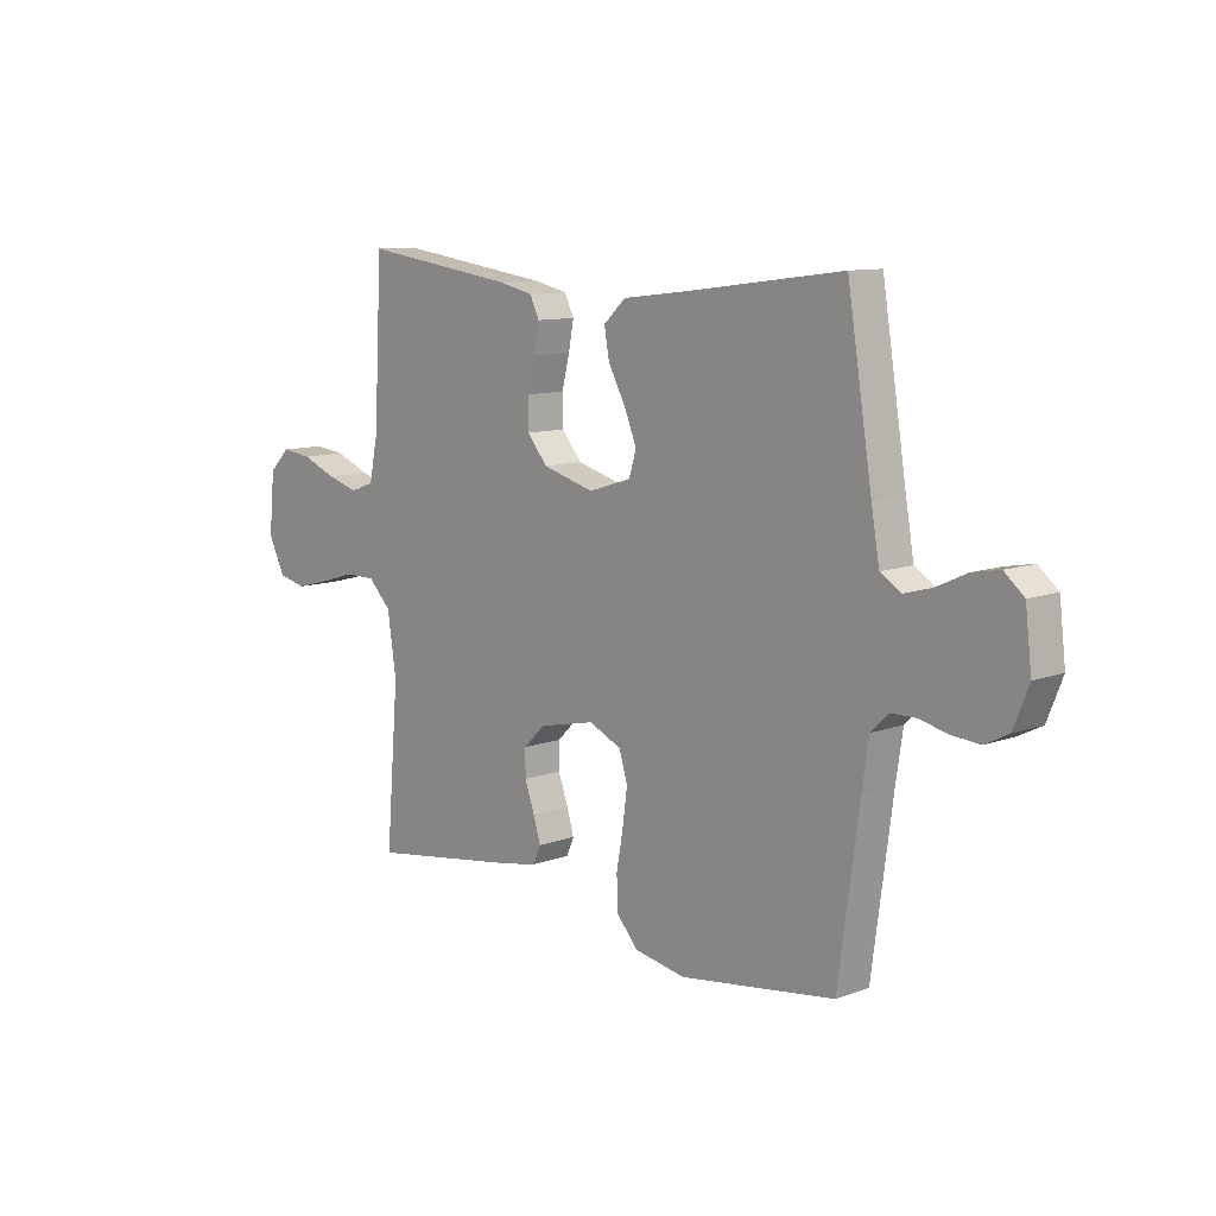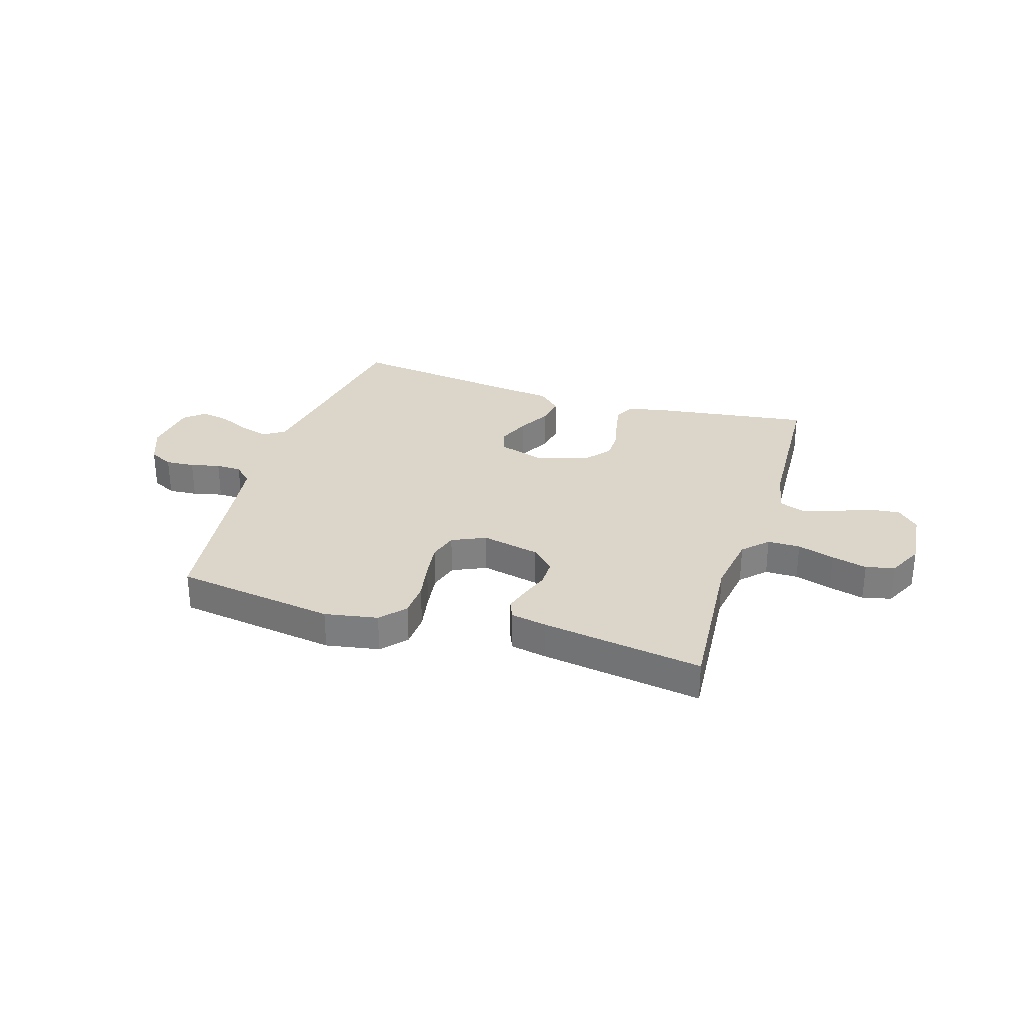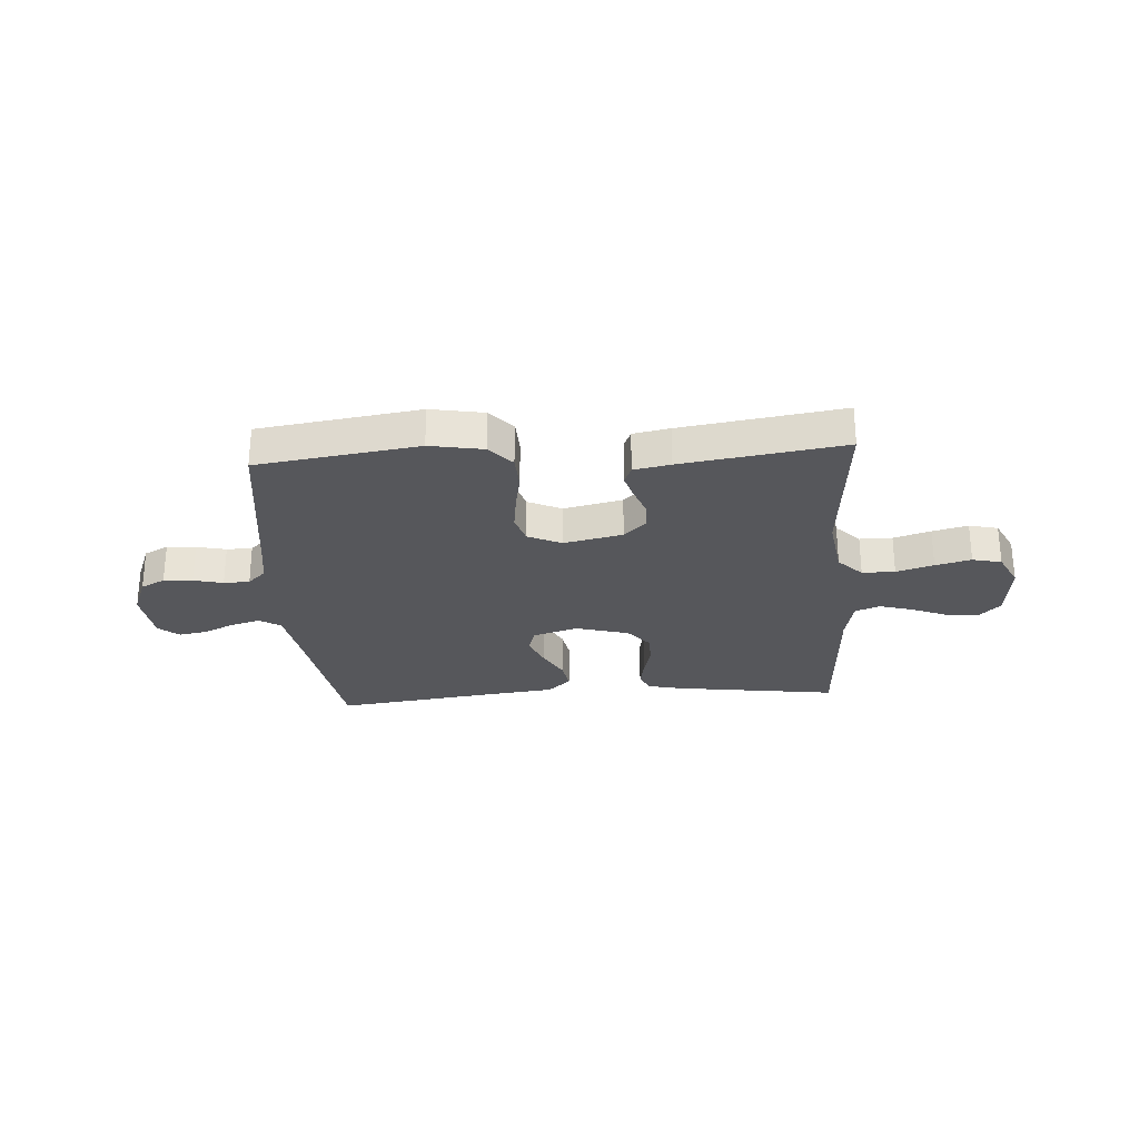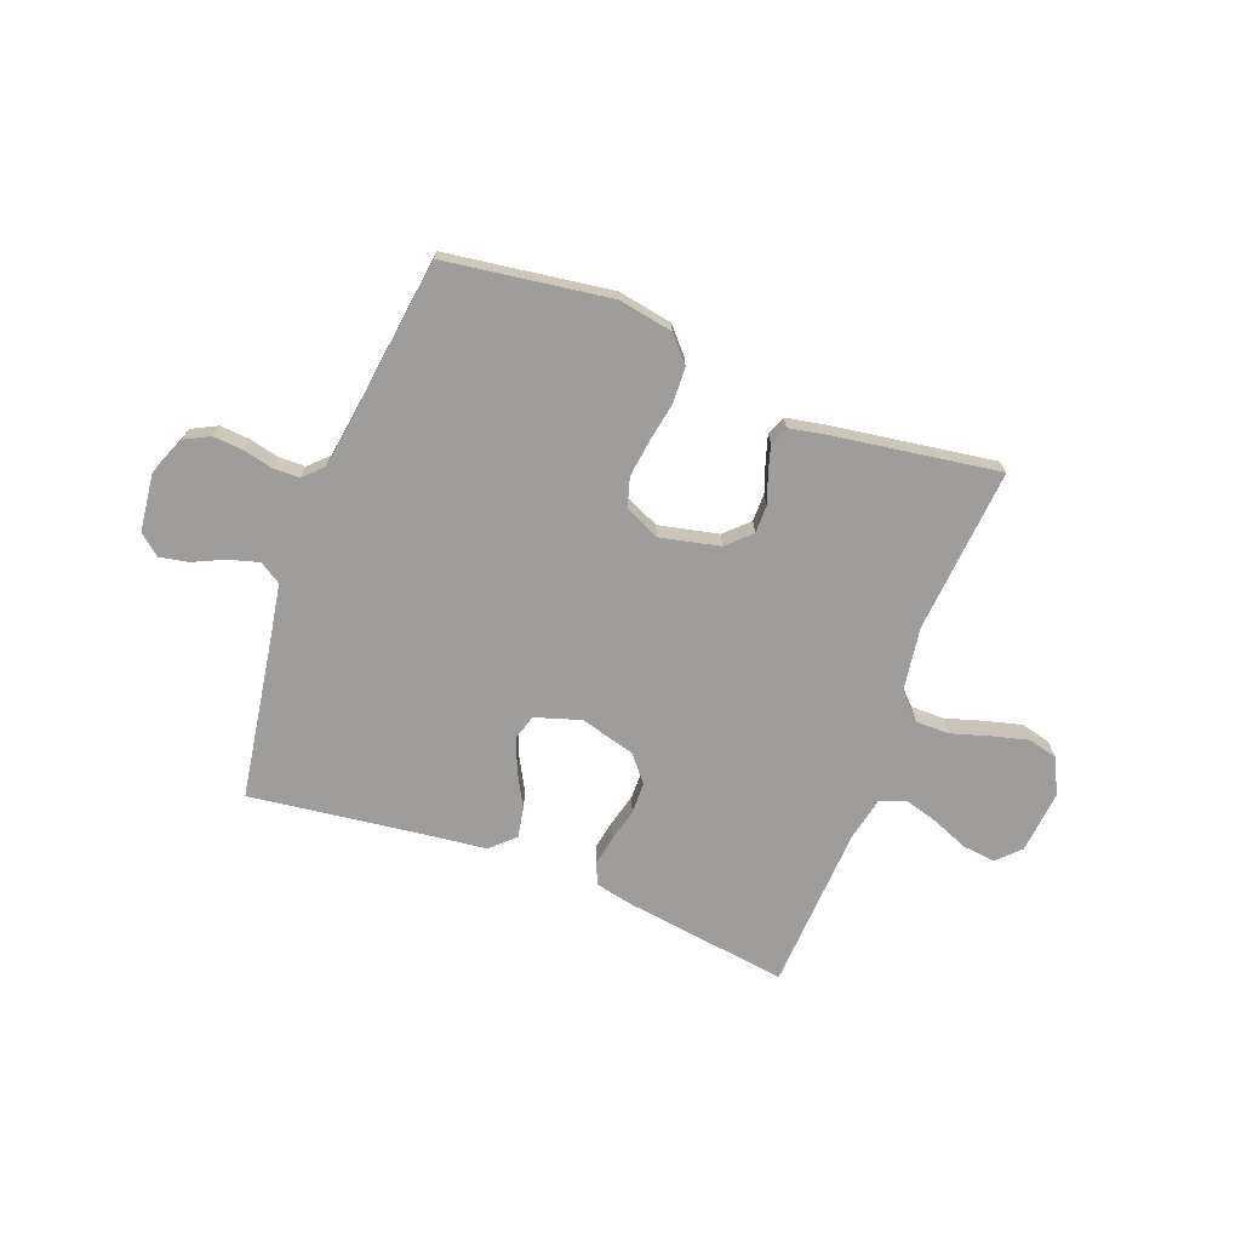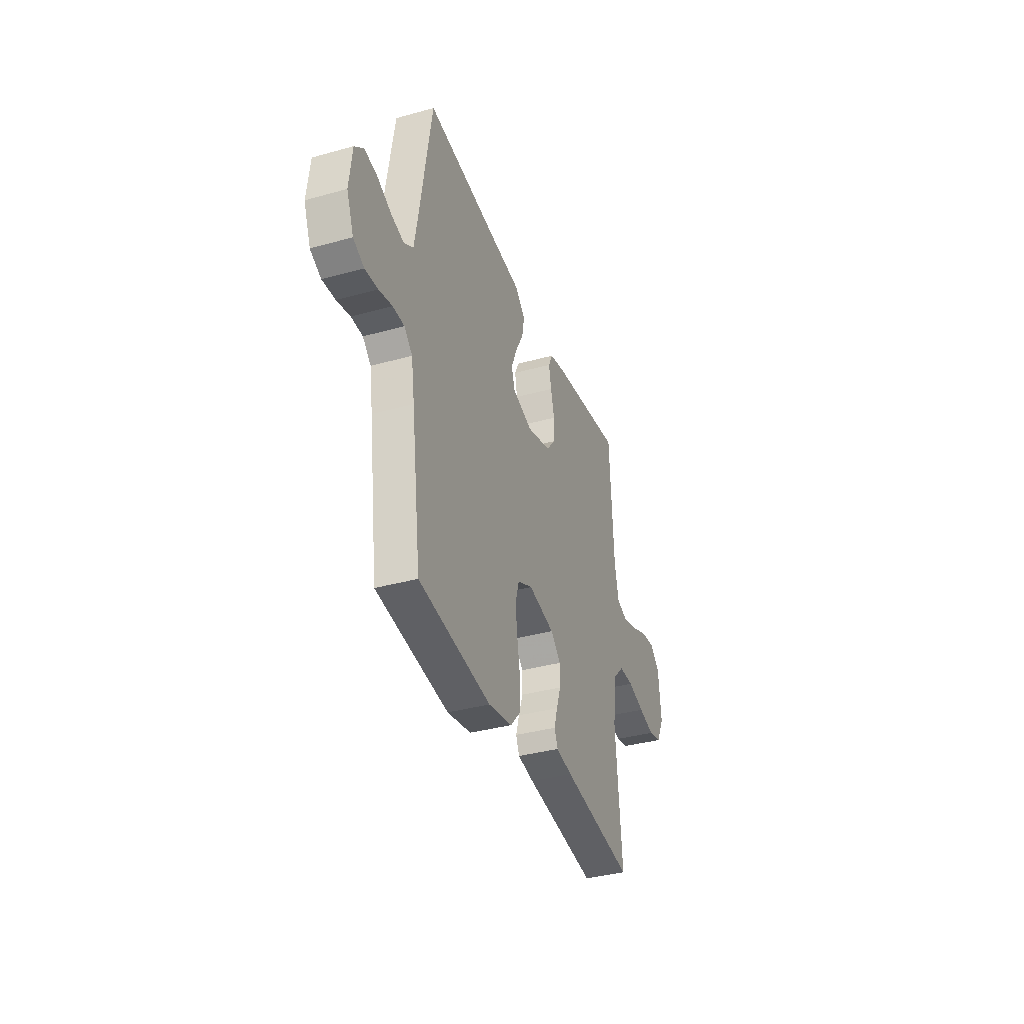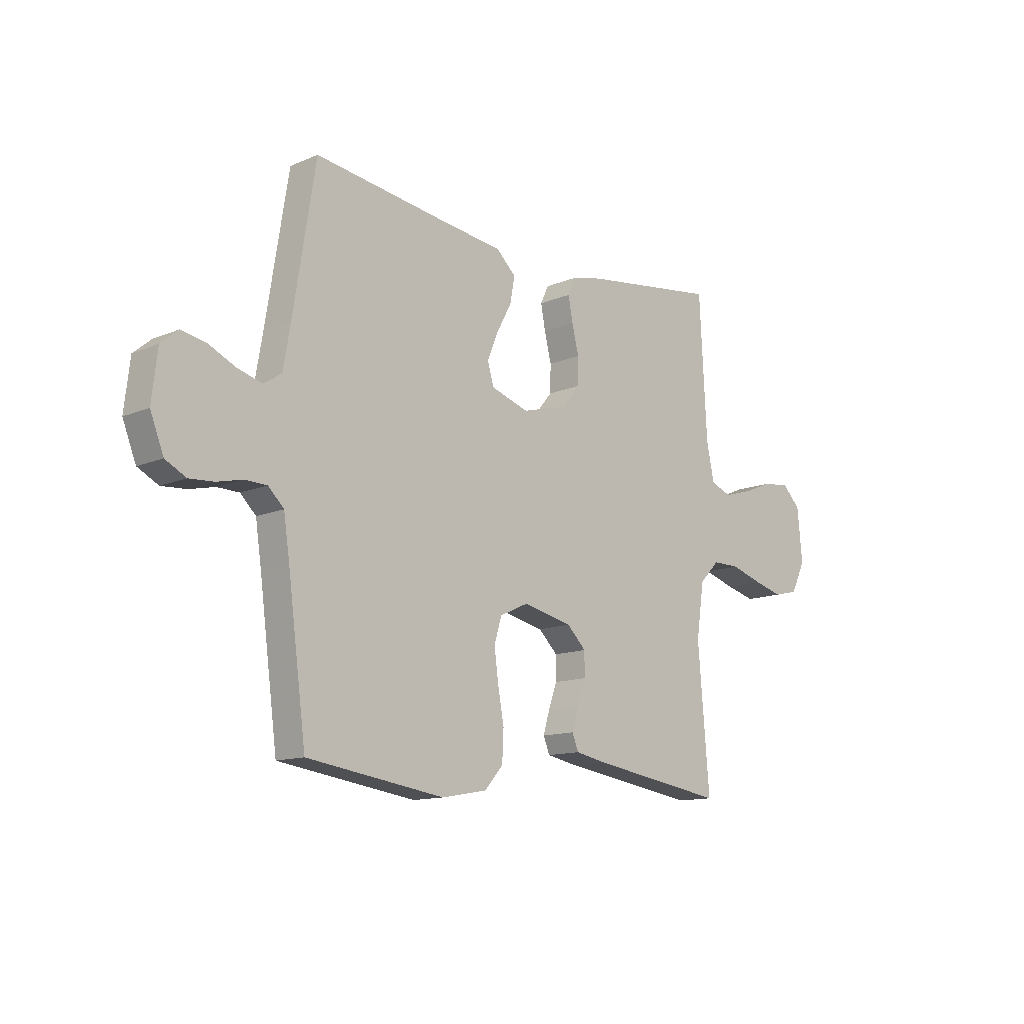
<metadata>
{"format":"obj","ext":"obj","renderer":"f3d","projection":"perspective","resolution":1024,"background":"white","views":[{"elev":10.4,"azim":47.1,"up":"+Z"},{"elev":30.0,"azim":-162.6,"up":"+Y"},{"elev":-27.3,"azim":-176.1,"up":"+Y"},{"elev":-70.6,"azim":159.3,"up":"+Y"},{"elev":-36.5,"azim":109.9,"up":"+Z"},{"elev":-12.8,"azim":134.1,"up":"+Z"}]}
</metadata>
<code>
v -0.5 0.07 -0.5
v -0.475 0.07 -0.2
v -0.492 0.07 -0.085
v -0.536 0.07 -0.04
v -0.597 0.07 -0.04
v -0.666 0.07 -0.061
v -0.732 0.07 -0.078
v -0.786 0.07 -0.065
v -0.818 0.07 0
v -0.807 0.07 0.114
v -0.767 0.07 0.154
v -0.707 0.07 0.147
v -0.641 0.07 0.12
v -0.579 0.07 0.102
v -0.533 0.07 0.119
v -0.516 0.07 0.2
v -0.5 0.07 0.5
v -0.2 0.07 0.458
v -0.133 0.07 0.443
v -0.115 0.07 0.405
v -0.125 0.07 0.352
v -0.14 0.07 0.292
v -0.139 0.07 0.234
v -0.1 0.07 0.187
v 0 0.07 0.159
v 0.083 0.07 0.185
v 0.097 0.07 0.231
v 0.073 0.07 0.29
v 0.04 0.07 0.351
v 0.03 0.07 0.406
v 0.073 0.07 0.446
v 0.2 0.07 0.461
v 0.5 0.07 0.5
v 0.548 0.07 0.2
v 0.564 0.07 0.108
v 0.603 0.07 0.083
v 0.657 0.07 0.098
v 0.715 0.07 0.125
v 0.768 0.07 0.135
v 0.806 0.07 0.103
v 0.818 0.07 0
v 0.789 0.07 -0.073
v 0.744 0.07 -0.096
v 0.69 0.07 -0.092
v 0.635 0.07 -0.079
v 0.587 0.07 -0.08
v 0.553 0.07 -0.113
v 0.54 0.07 -0.2
v 0.5 0.07 -0.5
v 0.2 0.07 -0.543
v 0.101 0.07 -0.525
v 0.06 0.07 -0.479
v 0.057 0.07 -0.414
v 0.07 0.07 -0.343
v 0.079 0.07 -0.275
v 0.063 0.07 -0.221
v 0 0.07 -0.192
v -0.109 0.07 -0.216
v -0.151 0.07 -0.257
v -0.151 0.07 -0.308
v -0.132 0.07 -0.361
v -0.118 0.07 -0.408
v -0.132 0.07 -0.442
v -0.2 0.07 -0.455
v -0.5 0 -0.5
v -0.475 0 -0.2
v -0.492 0 -0.085
v -0.536 0 -0.04
v -0.597 0 -0.04
v -0.666 0 -0.061
v -0.732 0 -0.078
v -0.786 0 -0.065
v -0.818 0 0
v -0.807 0 0.114
v -0.767 0 0.154
v -0.707 0 0.147
v -0.641 0 0.12
v -0.579 0 0.102
v -0.533 0 0.119
v -0.516 0 0.2
v -0.5 0 0.5
v -0.2 0 0.458
v -0.133 0 0.443
v -0.115 0 0.405
v -0.125 0 0.352
v -0.14 0 0.292
v -0.139 0 0.234
v -0.1 0 0.187
v 0 0 0.159
v 0.083 0 0.185
v 0.097 0 0.231
v 0.073 0 0.29
v 0.04 0 0.351
v 0.03 0 0.406
v 0.073 0 0.446
v 0.2 0 0.461
v 0.5 0 0.5
v 0.548 0 0.2
v 0.564 0 0.108
v 0.603 0 0.083
v 0.657 0 0.098
v 0.715 0 0.125
v 0.768 0 0.135
v 0.806 0 0.103
v 0.818 0 0
v 0.789 0 -0.073
v 0.744 0 -0.096
v 0.69 0 -0.092
v 0.635 0 -0.079
v 0.587 0 -0.08
v 0.553 0 -0.113
v 0.54 0 -0.2
v 0.5 0 -0.5
v 0.2 0 -0.543
v 0.101 0 -0.525
v 0.06 0 -0.479
v 0.057 0 -0.414
v 0.07 0 -0.343
v 0.079 0 -0.275
v 0.063 0 -0.221
v 0 0 -0.192
v -0.109 0 -0.216
v -0.151 0 -0.257
v -0.151 0 -0.308
v -0.132 0 -0.361
v -0.118 0 -0.408
v -0.132 0 -0.442
v -0.2 0 -0.455
f 63 64 1 2
f 60 61 62 63
f 60 63 2 3
f 59 60 3 4
f 58 59 4
f 57 58 4
f 51 52 53 54
f 51 54 55
f 48 49 50 51
f 47 48 51 55
f 46 47 55 56
f 42 43 44 45
f 42 45 46
f 41 42 46
f 37 38 39 40
f 36 37 40 41
f 32 33 34
f 32 34 35
f 31 32 35
f 28 29 30 31
f 27 28 31 35
f 26 27 35 36
f 19 20 21 22
f 17 18 19 22
f 16 17 22 23
f 15 16 23 24
f 10 11 12 13
f 10 13 14
f 9 10 14
f 5 6 7 8
f 5 8 9 14
f 41 46 56 57
f 41 57 4
f 25 26 36 41
f 25 41 4 5
f 15 24 25
f 5 14 15 25
f 66 65 128 127
f 127 126 125 124
f 67 66 127 124
f 68 67 124 123
f 68 123 122
f 68 122 121
f 118 117 116 115
f 119 118 115
f 115 114 113 112
f 119 115 112 111
f 120 119 111 110
f 109 108 107 106
f 110 109 106
f 110 106 105
f 104 103 102 101
f 105 104 101 100
f 98 97 96
f 99 98 96
f 99 96 95
f 95 94 93 92
f 99 95 92 91
f 100 99 91 90
f 86 85 84 83
f 86 83 82 81
f 87 86 81 80
f 88 87 80 79
f 77 76 75 74
f 78 77 74
f 78 74 73
f 72 71 70 69
f 78 73 72 69
f 121 120 110 105
f 68 121 105
f 105 100 90 89
f 69 68 105 89
f 89 88 79
f 89 79 78 69
f 1 65 66 2
f 2 66 67 3
f 3 67 68 4
f 4 68 69 5
f 5 69 70 6
f 6 70 71 7
f 7 71 72 8
f 8 72 73 9
f 9 73 74 10
f 10 74 75 11
f 11 75 76 12
f 12 76 77 13
f 13 77 78 14
f 14 78 79 15
f 15 79 80 16
f 16 80 81 17
f 17 81 82 18
f 18 82 83 19
f 19 83 84 20
f 20 84 85 21
f 21 85 86 22
f 22 86 87 23
f 23 87 88 24
f 24 88 89 25
f 25 89 90 26
f 26 90 91 27
f 27 91 92 28
f 28 92 93 29
f 29 93 94 30
f 30 94 95 31
f 31 95 96 32
f 32 96 97 33
f 33 97 98 34
f 34 98 99 35
f 35 99 100 36
f 36 100 101 37
f 37 101 102 38
f 38 102 103 39
f 39 103 104 40
f 40 104 105 41
f 41 105 106 42
f 42 106 107 43
f 43 107 108 44
f 44 108 109 45
f 45 109 110 46
f 46 110 111 47
f 47 111 112 48
f 48 112 113 49
f 49 113 114 50
f 50 114 115 51
f 51 115 116 52
f 52 116 117 53
f 53 117 118 54
f 54 118 119 55
f 55 119 120 56
f 56 120 121 57
f 57 121 122 58
f 58 122 123 59
f 59 123 124 60
f 60 124 125 61
f 61 125 126 62
f 62 126 127 63
f 63 127 128 64
f 64 128 65 1

</code>
